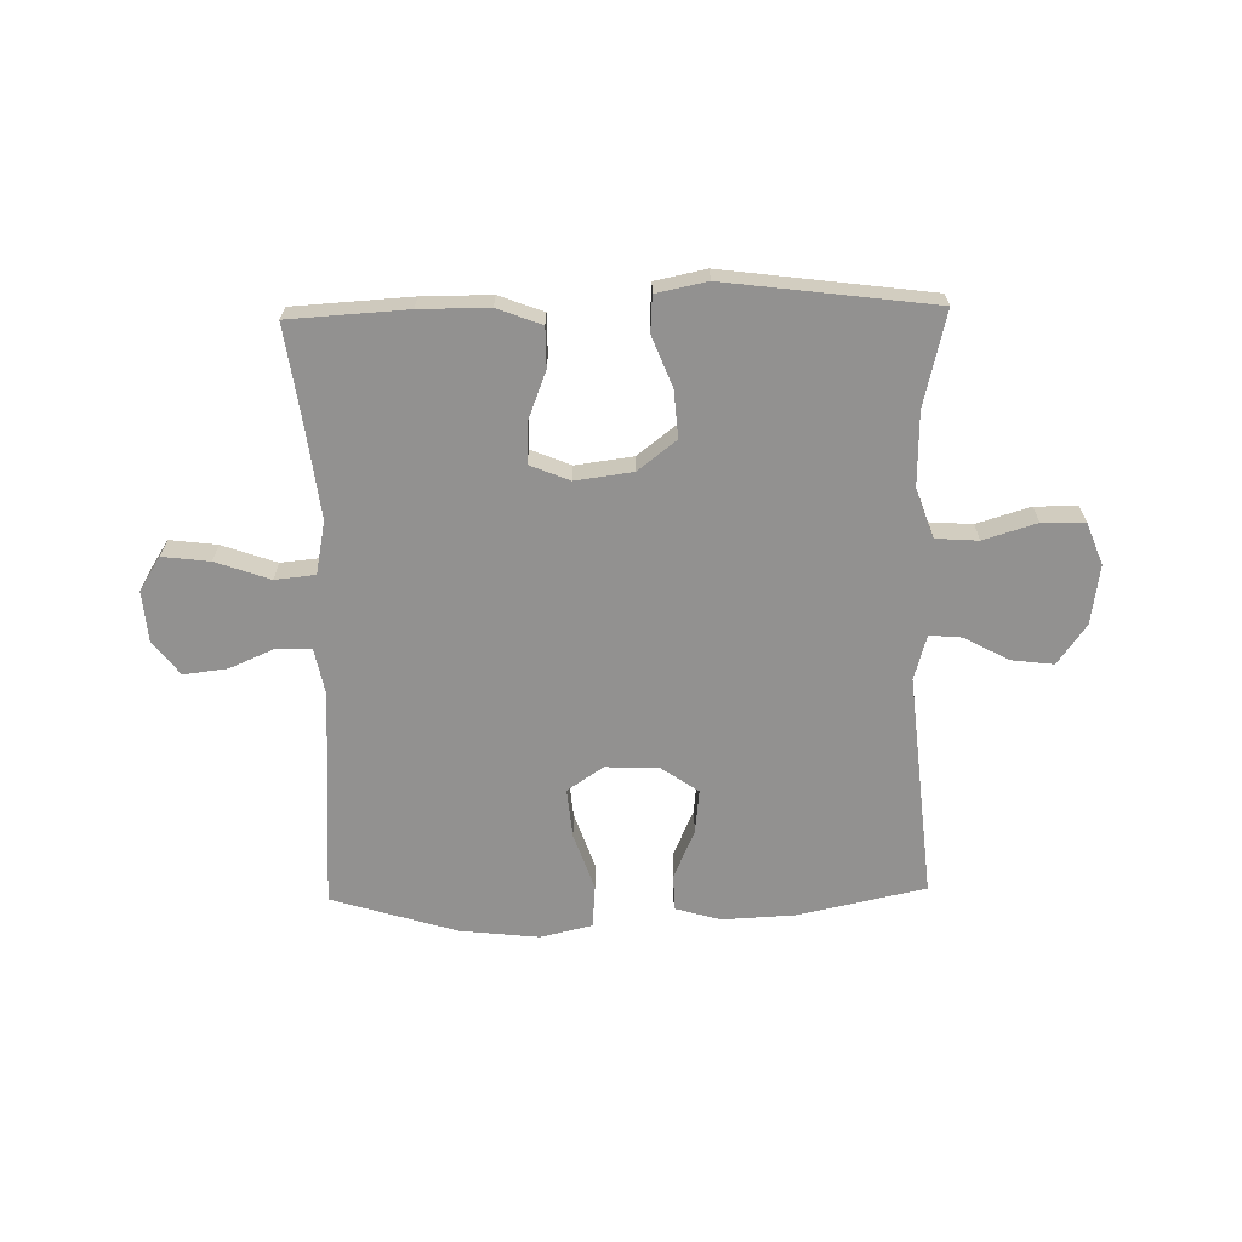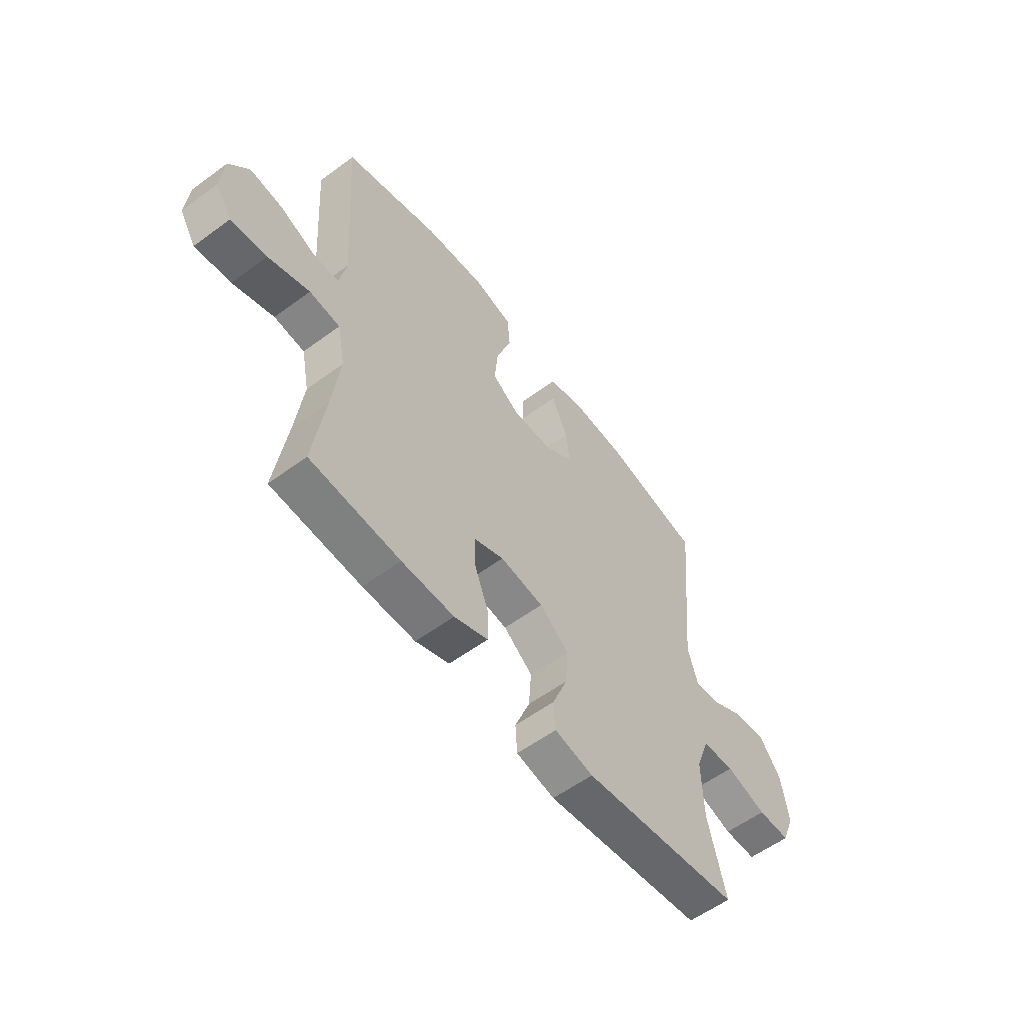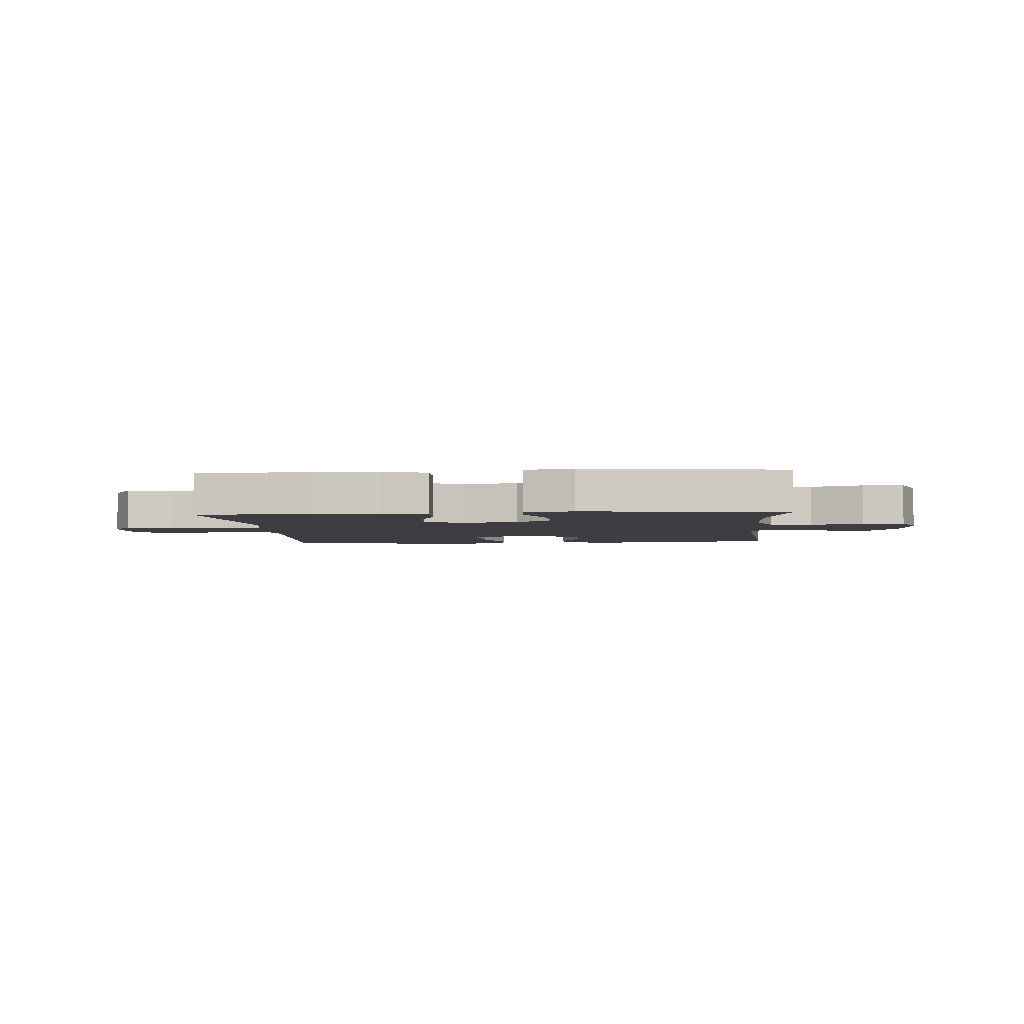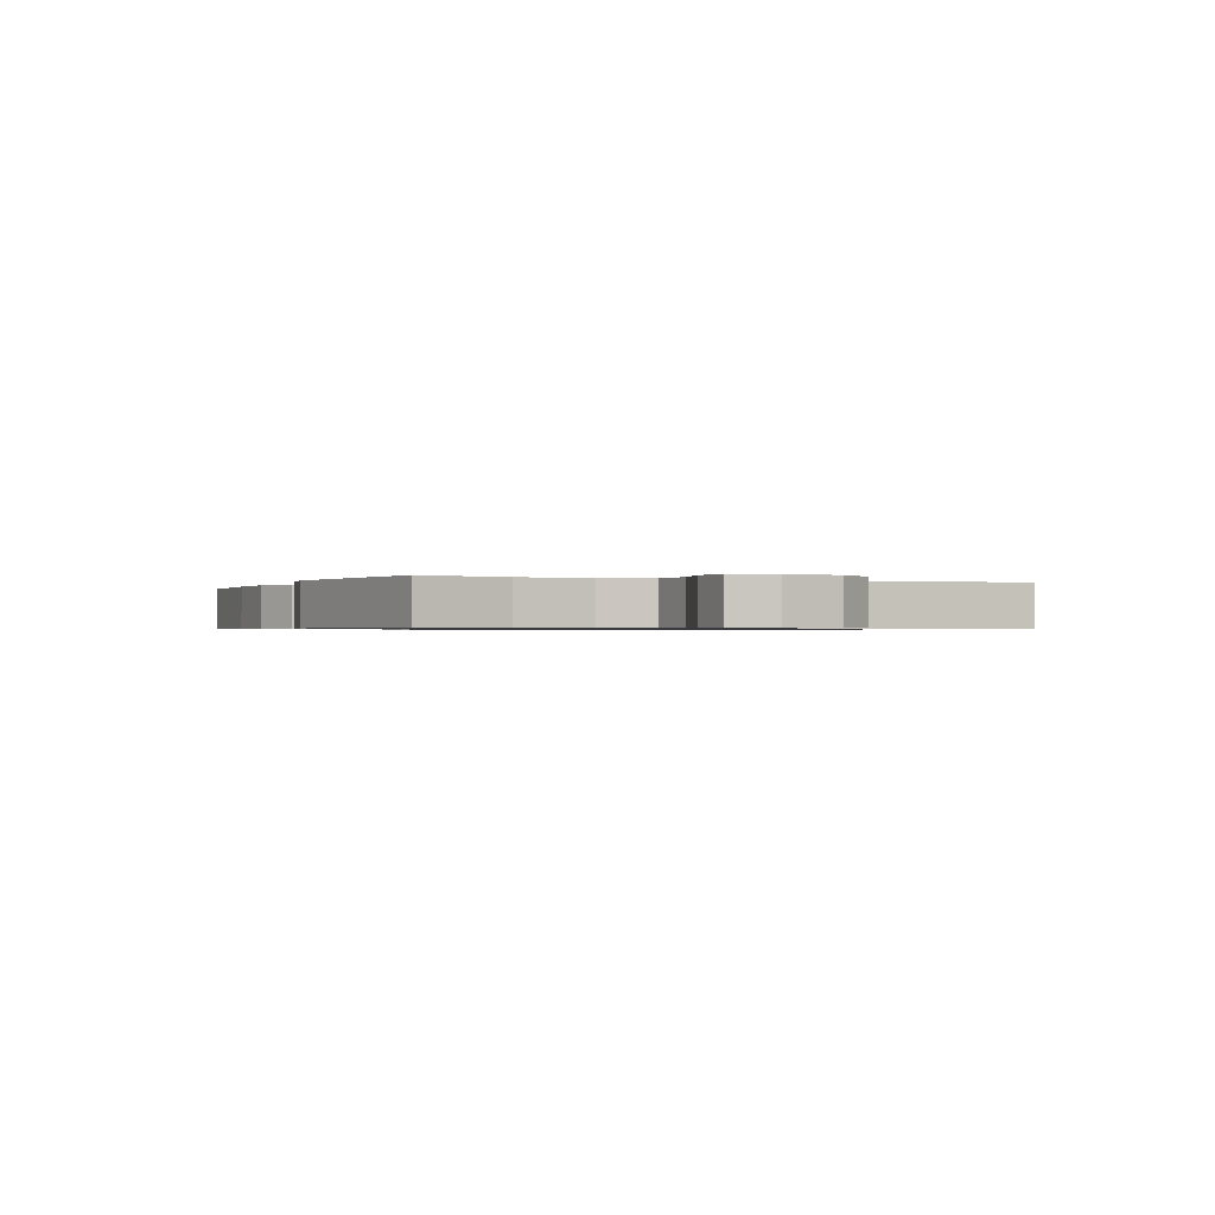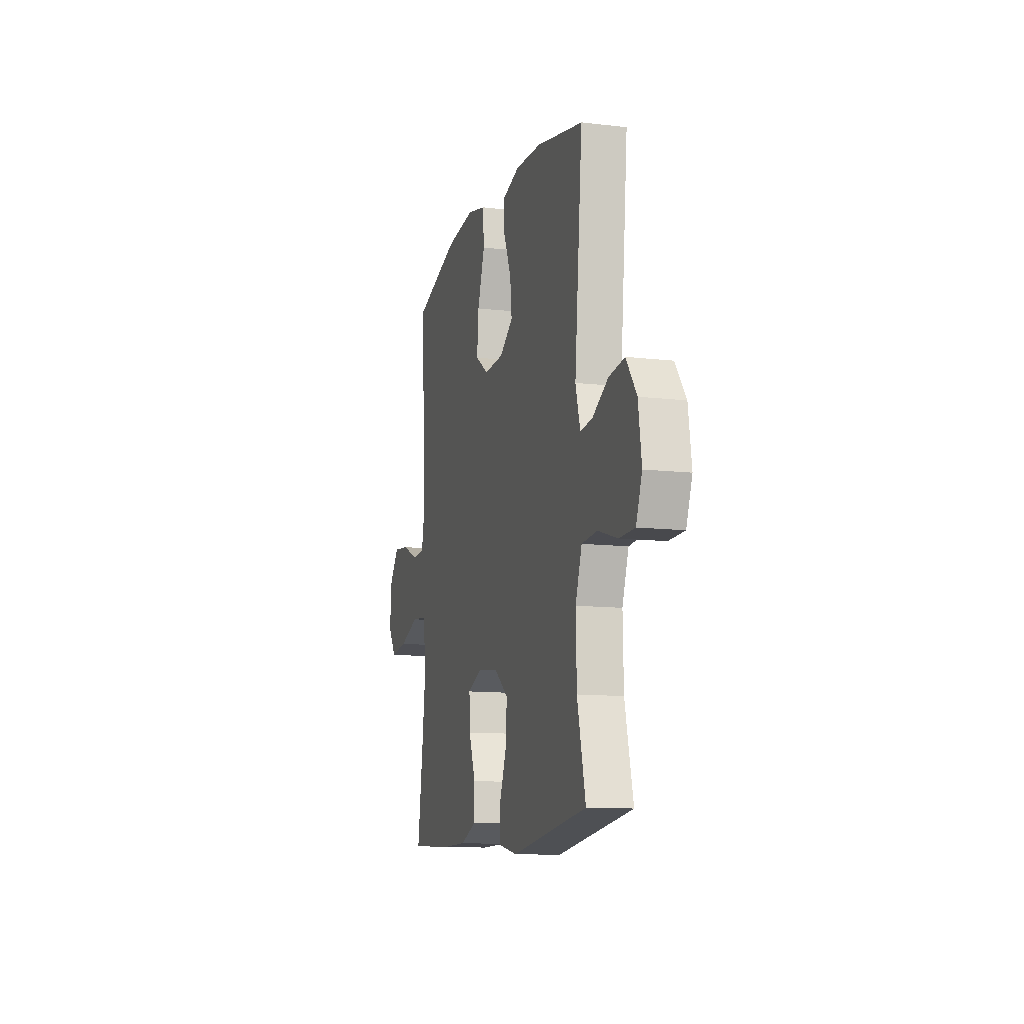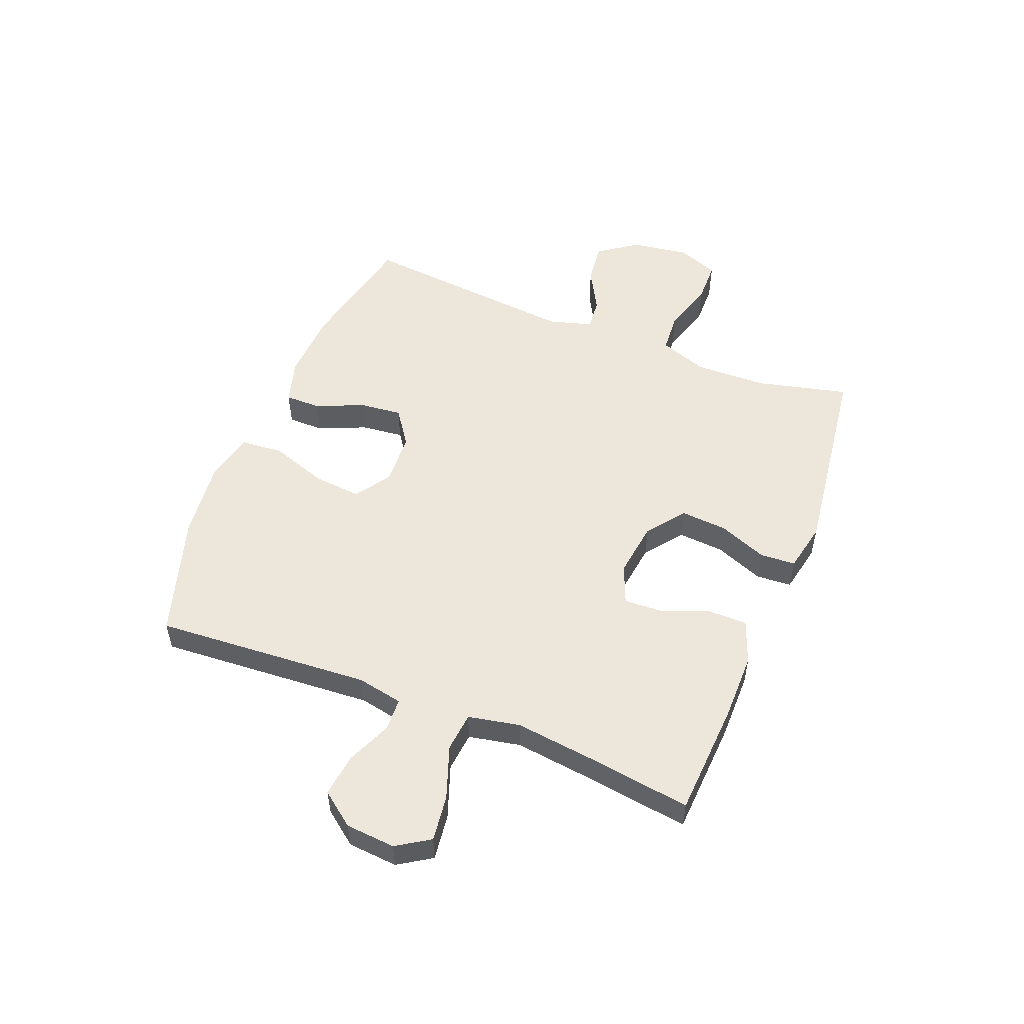
<metadata>
{"format":"obj","ext":"obj","renderer":"f3d","projection":"perspective","resolution":1024,"background":"white","views":[{"elev":-66.1,"azim":-178.8,"up":"+Y"},{"elev":-57.5,"azim":127.4,"up":"+Z"},{"elev":-3.6,"azim":-175.8,"up":"+Y"},{"elev":-0.7,"azim":-114.7,"up":"+Y"},{"elev":-11.7,"azim":-105.7,"up":"+Z"},{"elev":53.1,"azim":111.6,"up":"+Y"}]}
</metadata>
<code>
v 0.5 0.07 -0.5
v 0.298 0.07 -0.512
v 0.18 0.07 -0.512
v 0.104 0.07 -0.483
v 0.104 0.07 -0.415
v 0.136 0.07 -0.332
v 0.139 0.07 -0.263
v 0.071 0.07 -0.235
v -0.027 0.07 -0.248
v -0.093 0.07 -0.299
v -0.087 0.07 -0.38
v -0.053 0.07 -0.466
v -0.057 0.07 -0.528
v -0.144 0.07 -0.546
v -0.5 0.07 -0.5
v -0.461 0.07 -0.339
v -0.458 0.07 -0.212
v -0.488 0.07 -0.128
v -0.561 0.07 -0.123
v -0.652 0.07 -0.151
v -0.725 0.07 -0.15
v -0.753 0.07 -0.078
v -0.738 0.07 0.024
v -0.689 0.07 0.092
v -0.616 0.07 0.083
v -0.541 0.07 0.042
v -0.485 0.07 0.037
v -0.463 0.07 0.114
v -0.5 0.07 0.5
v -0.28 0.07 0.547
v -0.156 0.07 0.553
v -0.077 0.07 0.53
v -0.077 0.07 0.467
v -0.113 0.07 0.384
v -0.121 0.07 0.309
v -0.058 0.07 0.265
v 0.034 0.07 0.261
v 0.096 0.07 0.303
v 0.088 0.07 0.388
v 0.054 0.07 0.486
v 0.06 0.07 0.56
v 0.149 0.07 0.581
v 0.285 0.07 0.566
v 0.5 0.07 0.5
v 0.475 0.07 0.12
v 0.491 0.07 0.04
v 0.549 0.07 0.038
v 0.628 0.07 0.072
v 0.703 0.07 0.081
v 0.748 0.07 0.022
v 0.755 0.07 -0.065
v 0.718 0.07 -0.123
v 0.637 0.07 -0.113
v 0.544 0.07 -0.08
v 0.475 0.07 -0.087
v 0.457 0.07 -0.178
v 0.474 0.07 -0.316
v 0.5 0 -0.5
v 0.298 0 -0.512
v 0.18 0 -0.512
v 0.104 0 -0.483
v 0.104 0 -0.415
v 0.136 0 -0.332
v 0.139 0 -0.263
v 0.071 0 -0.235
v -0.027 0 -0.248
v -0.093 0 -0.299
v -0.087 0 -0.38
v -0.053 0 -0.466
v -0.057 0 -0.528
v -0.144 0 -0.546
v -0.5 0 -0.5
v -0.461 0 -0.339
v -0.458 0 -0.212
v -0.488 0 -0.128
v -0.561 0 -0.123
v -0.652 0 -0.151
v -0.725 0 -0.15
v -0.753 0 -0.078
v -0.738 0 0.024
v -0.689 0 0.092
v -0.616 0 0.083
v -0.541 0 0.042
v -0.485 0 0.037
v -0.463 0 0.114
v -0.5 0 0.5
v -0.28 0 0.547
v -0.156 0 0.553
v -0.077 0 0.53
v -0.077 0 0.467
v -0.113 0 0.384
v -0.121 0 0.309
v -0.058 0 0.265
v 0.034 0 0.261
v 0.096 0 0.303
v 0.088 0 0.388
v 0.054 0 0.486
v 0.06 0 0.56
v 0.149 0 0.581
v 0.285 0 0.566
v 0.5 0 0.5
v 0.475 0 0.12
v 0.491 0 0.04
v 0.549 0 0.038
v 0.628 0 0.072
v 0.703 0 0.081
v 0.748 0 0.022
v 0.755 0 -0.065
v 0.718 0 -0.123
v 0.637 0 -0.113
v 0.544 0 -0.08
v 0.475 0 -0.087
v 0.457 0 -0.178
v 0.474 0 -0.316
f 51 52 53 54
f 49 50 51 54
f 47 48 49 54
f 46 47 54 55
f 45 46 55 56
f 43 44 45
f 42 43 45 56
f 39 40 41 42
f 38 39 42 56
f 31 32 33 34
f 31 34 35
f 28 29 30 31
f 27 28 31 35
f 23 24 25 26
f 23 26 27
f 22 23 27
f 19 20 21 22
f 18 19 22 27
f 17 18 27 35
f 13 14 15 16
f 11 12 13 16
f 10 11 16 17
f 9 10 17 35
f 3 4 5 6
f 3 6 7
f 57 1 2 3
f 57 3 7
f 37 38 56 57
f 36 37 57 7
f 8 9 35 36
f 7 8 36
f 111 110 109 108
f 111 108 107 106
f 111 106 105 104
f 112 111 104 103
f 113 112 103 102
f 102 101 100
f 113 102 100 99
f 99 98 97 96
f 113 99 96 95
f 91 90 89 88
f 92 91 88
f 88 87 86 85
f 92 88 85 84
f 83 82 81 80
f 84 83 80
f 84 80 79
f 79 78 77 76
f 84 79 76 75
f 92 84 75 74
f 73 72 71 70
f 73 70 69 68
f 74 73 68 67
f 92 74 67 66
f 63 62 61 60
f 64 63 60
f 60 59 58 114
f 64 60 114
f 114 113 95 94
f 64 114 94 93
f 93 92 66 65
f 93 65 64
f 1 58 59 2
f 2 59 60 3
f 3 60 61 4
f 4 61 62 5
f 5 62 63 6
f 6 63 64 7
f 7 64 65 8
f 8 65 66 9
f 9 66 67 10
f 10 67 68 11
f 11 68 69 12
f 12 69 70 13
f 13 70 71 14
f 14 71 72 15
f 15 72 73 16
f 16 73 74 17
f 17 74 75 18
f 18 75 76 19
f 19 76 77 20
f 20 77 78 21
f 21 78 79 22
f 22 79 80 23
f 23 80 81 24
f 24 81 82 25
f 25 82 83 26
f 26 83 84 27
f 27 84 85 28
f 28 85 86 29
f 29 86 87 30
f 30 87 88 31
f 31 88 89 32
f 32 89 90 33
f 33 90 91 34
f 34 91 92 35
f 35 92 93 36
f 36 93 94 37
f 37 94 95 38
f 38 95 96 39
f 39 96 97 40
f 40 97 98 41
f 41 98 99 42
f 42 99 100 43
f 43 100 101 44
f 44 101 102 45
f 45 102 103 46
f 46 103 104 47
f 47 104 105 48
f 48 105 106 49
f 49 106 107 50
f 50 107 108 51
f 51 108 109 52
f 52 109 110 53
f 53 110 111 54
f 54 111 112 55
f 55 112 113 56
f 56 113 114 57
f 57 114 58 1

</code>
